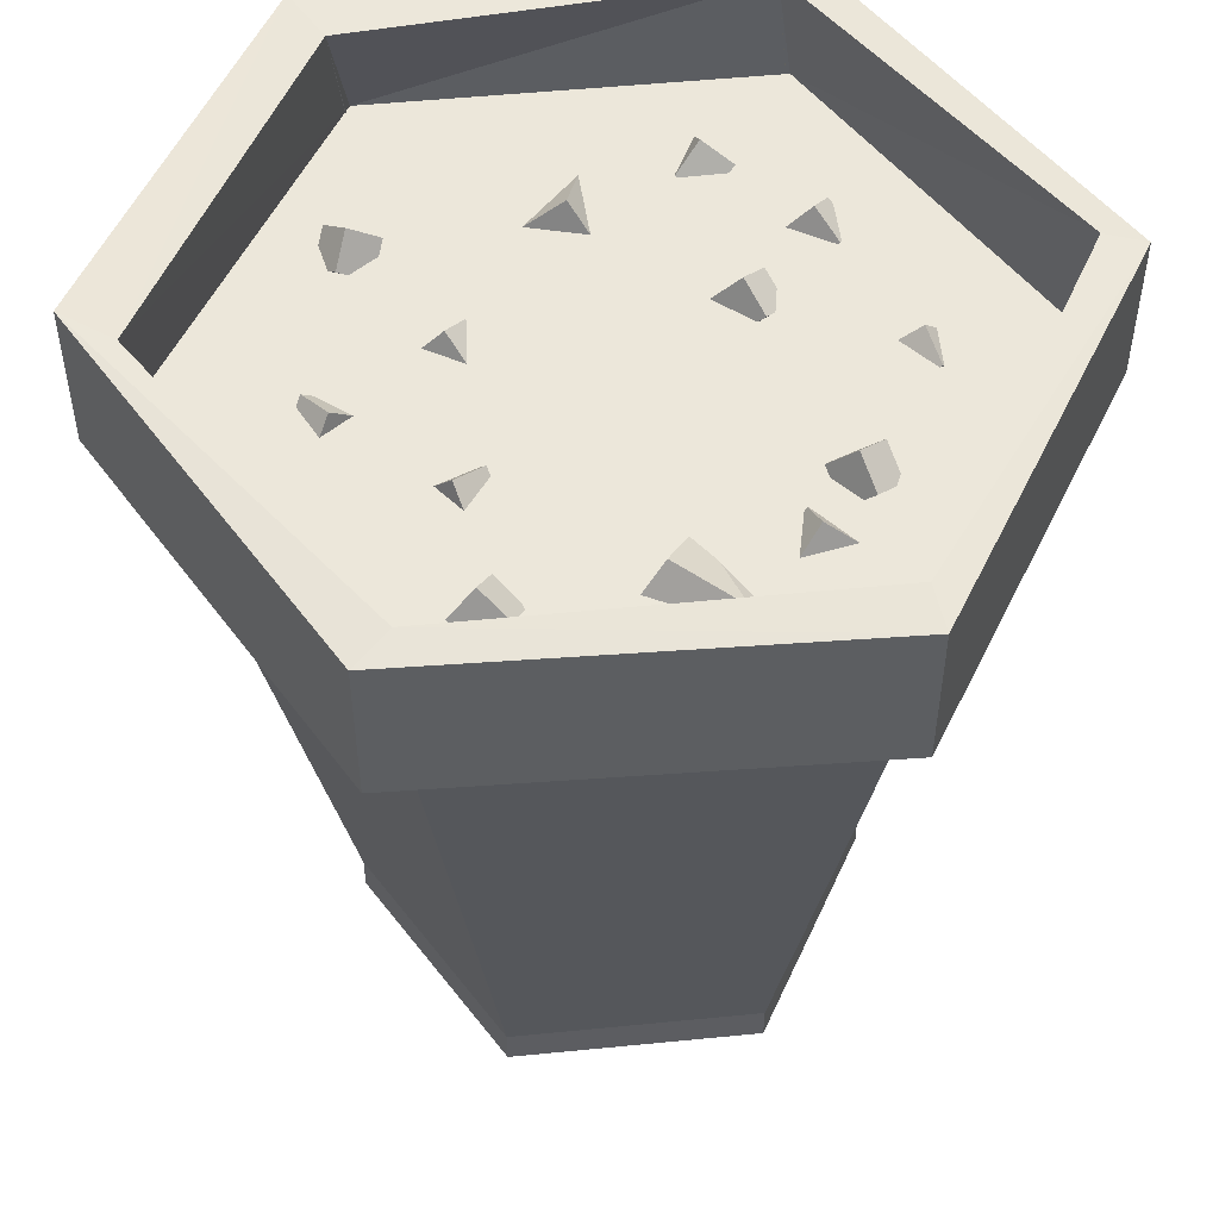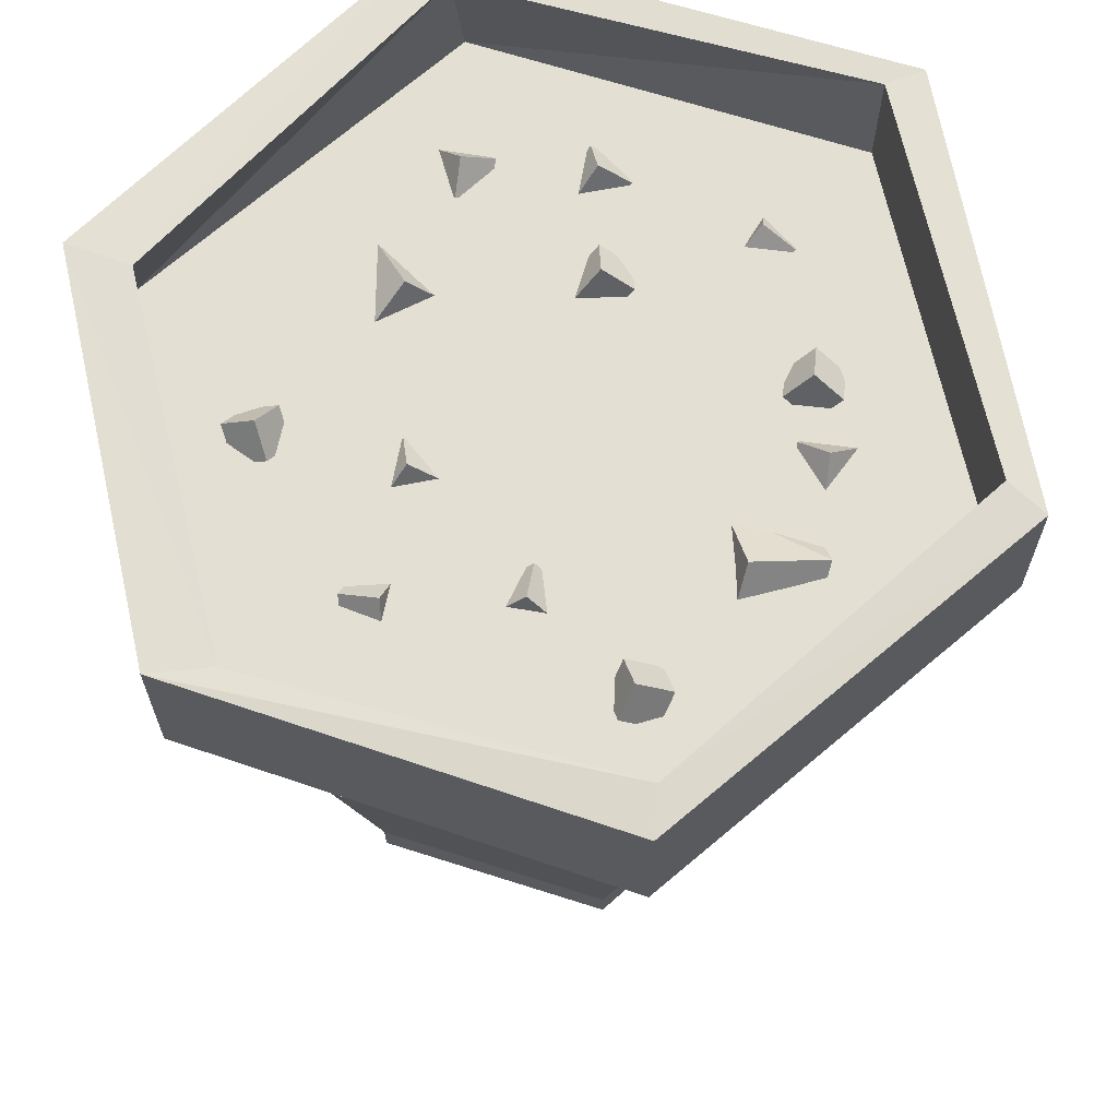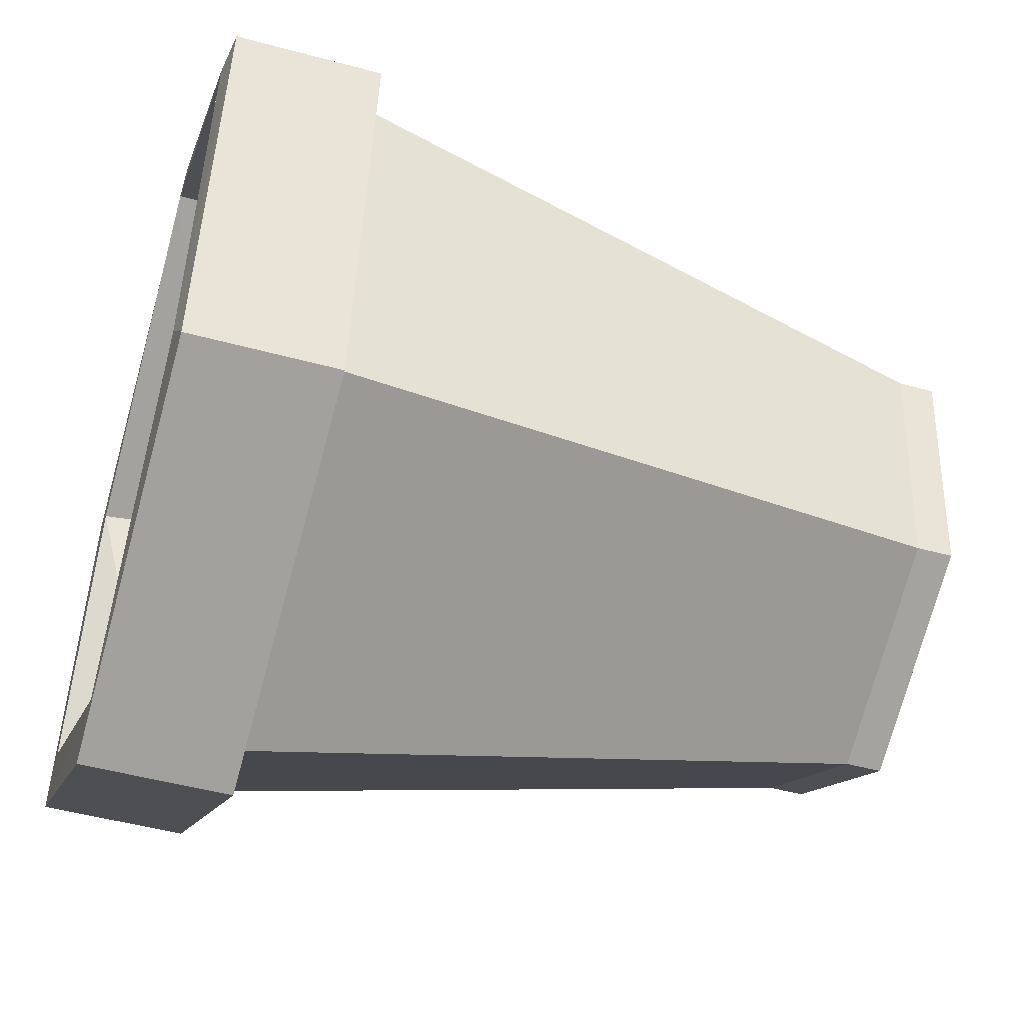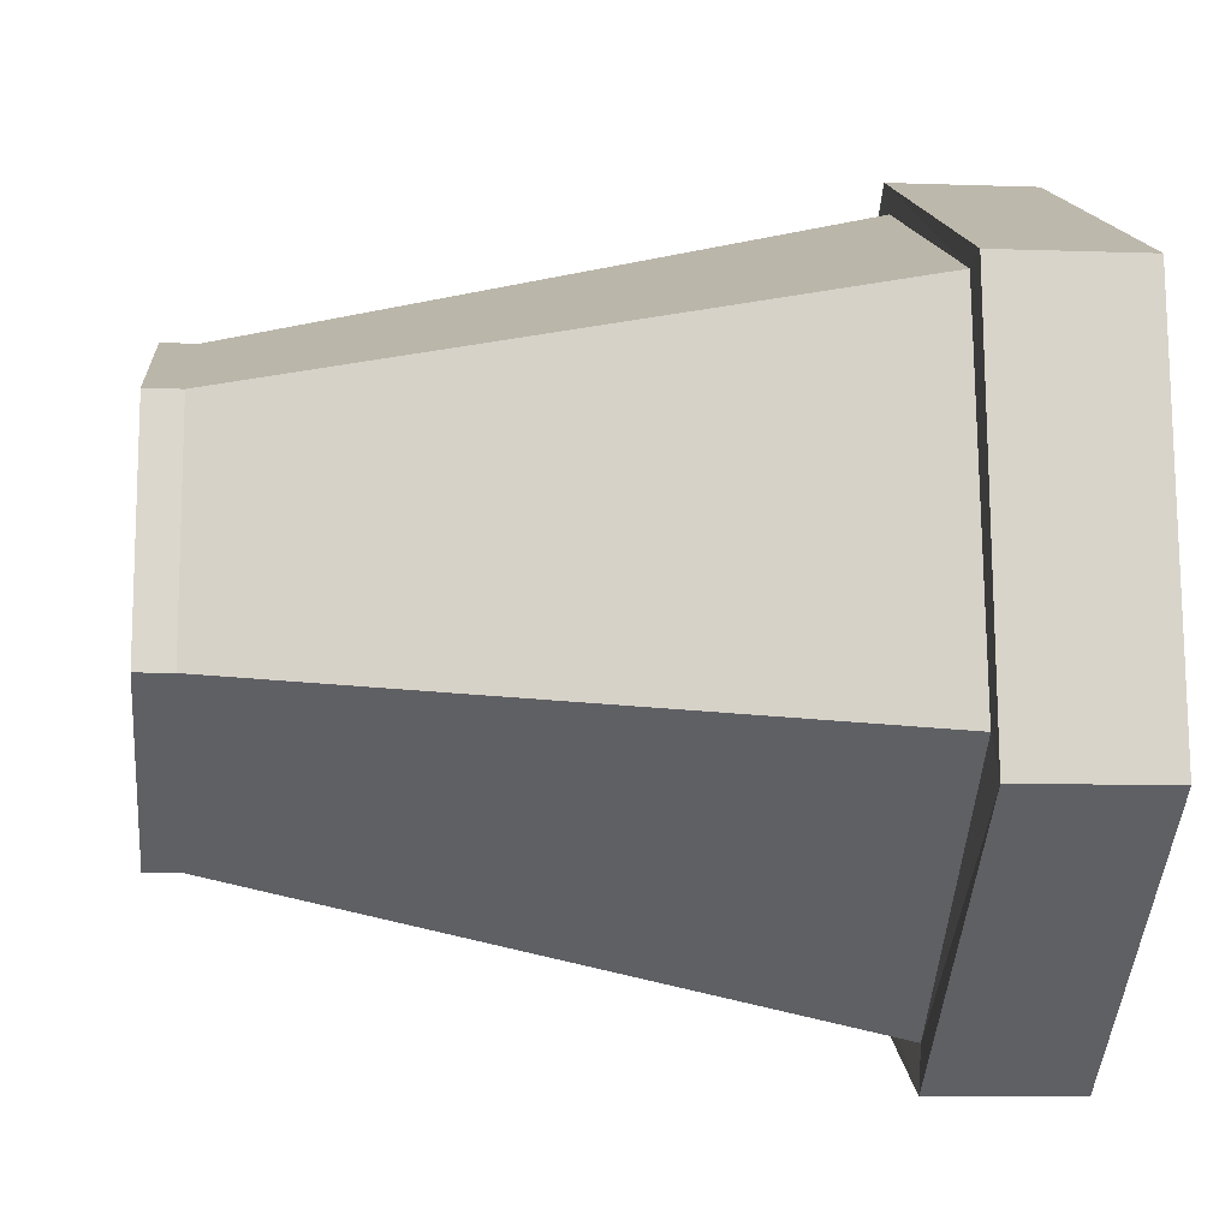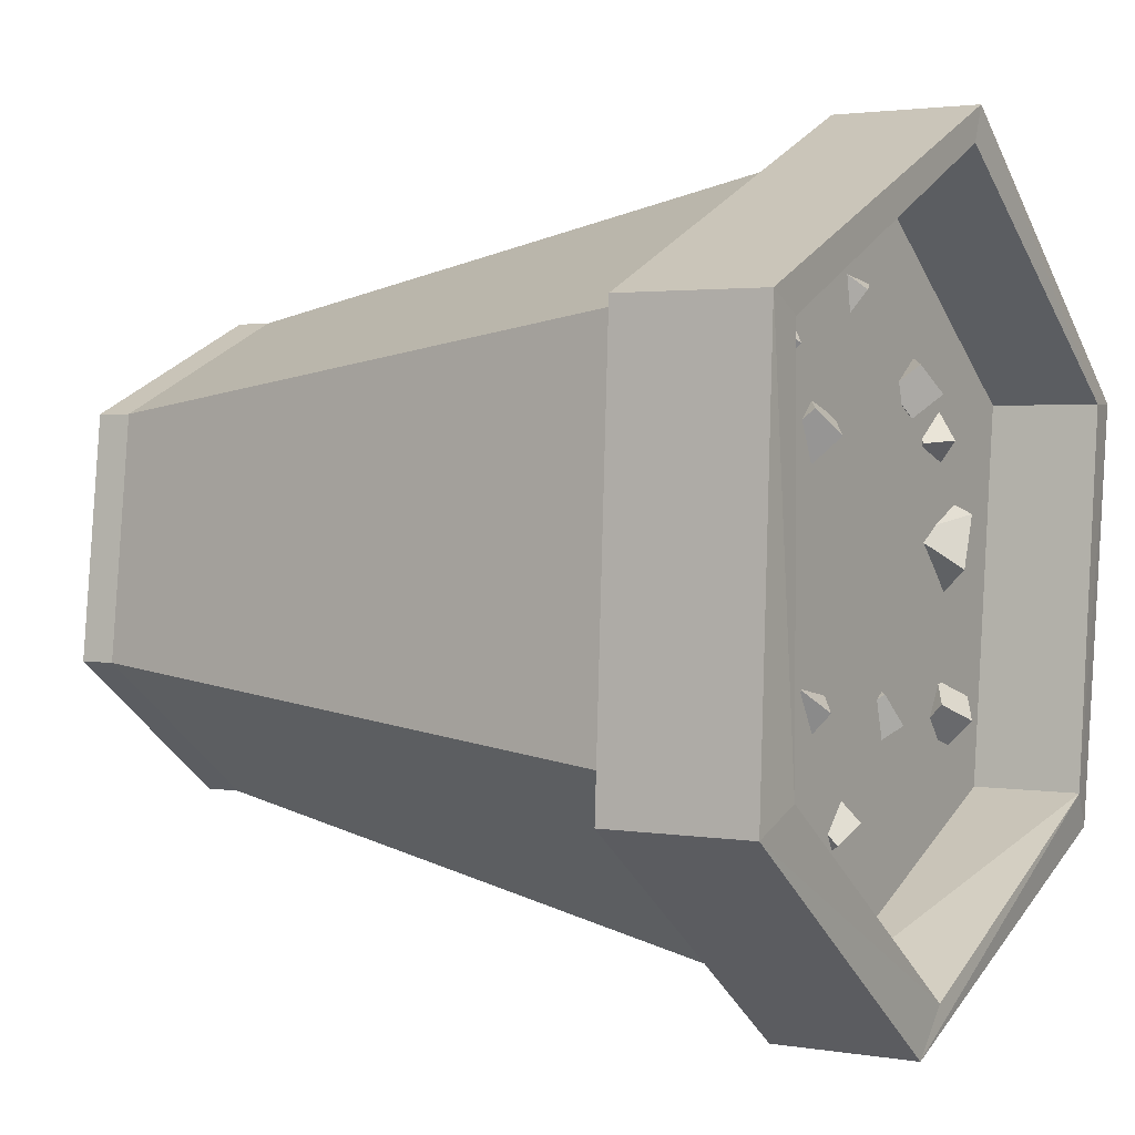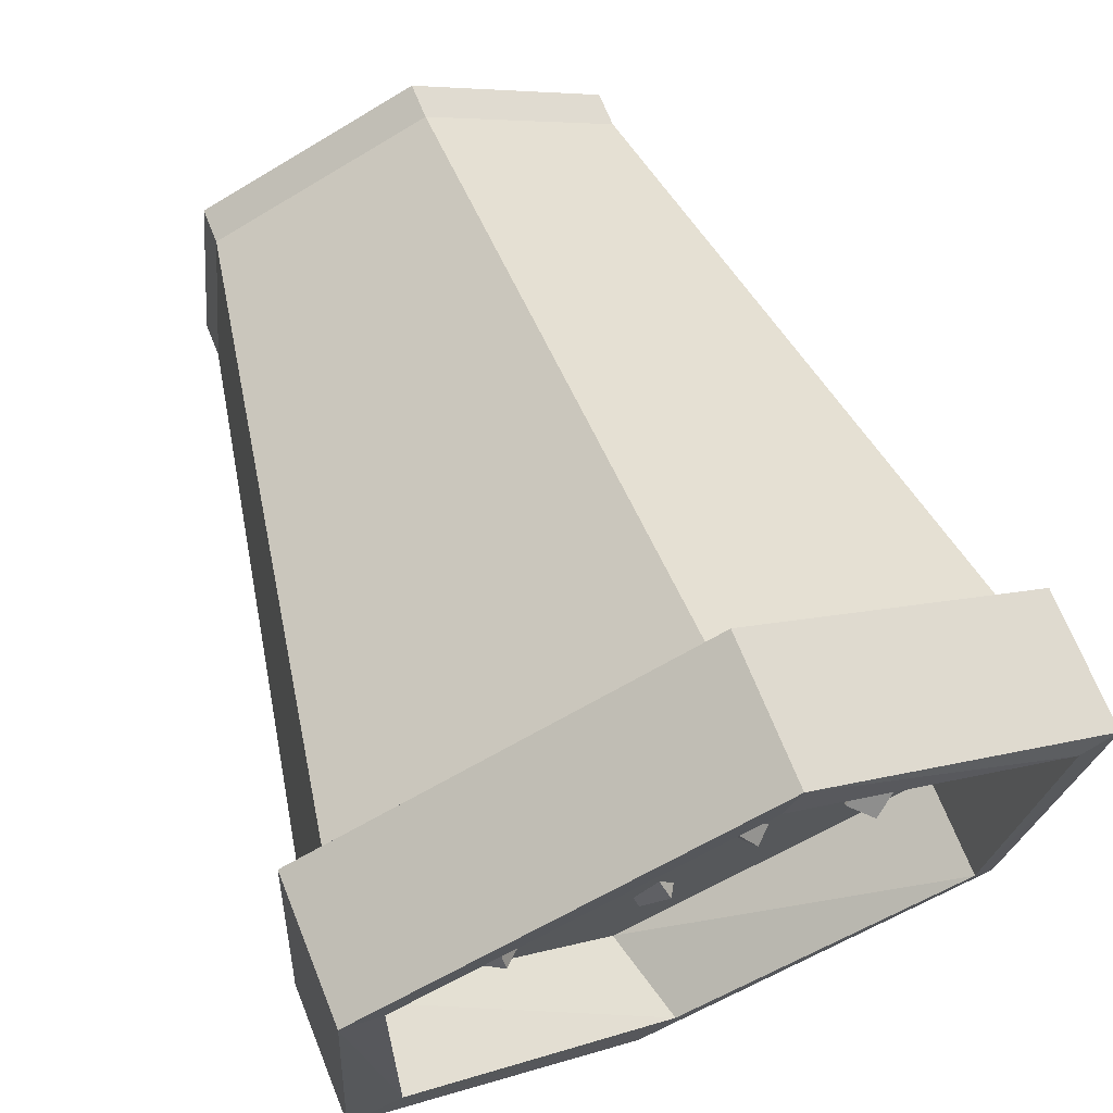
<metadata>
{"format":"obj","ext":"obj","renderer":"f3d","projection":"perspective","resolution":1024,"background":"white","views":[{"elev":51.4,"azim":-102.6,"up":"+Y"},{"elev":66.5,"azim":-138.6,"up":"+Y"},{"elev":-49.8,"azim":-106.6,"up":"+Z"},{"elev":-9.7,"azim":84.9,"up":"+Z"},{"elev":2.2,"azim":121.3,"up":"+Z"},{"elev":69.6,"azim":158.1,"up":"+Z"}]}
</metadata>
<code>
v -0.04963 -0.1714 -0.042
v -0.05692 -0.1714 0.02259
v -0.05692 -0.1811 0.02259
v -0.04963 -0.1811 -0.042
v -0.004626 -0.1714 0.0612
v -0.004626 -0.1811 0.0612
v 0.05496 -0.1714 0.03522
v 0.05496 -0.1811 0.03522
v 0.06224 -0.1714 -0.02937
v 0.06224 -0.1811 -0.02937
v 0.009953 -0.1714 -0.06798
v 0.009953 -0.1811 -0.06798
v 0.09766 -0.001366 -0.04482
v 0.01429 -0.001366 -0.1064
v 0.08604 -0.001366 0.05817
v -0.008959 -0.001366 0.09959
v -0.09233 -0.001366 0.03804
v -0.08071 -0.001366 -0.06495
v 0.1038 -0.0008882 -0.05626
v 0.09703 -0.001366 0.05941
v -0.01348 -0.001817 0.1093
v -0.1041 -0.00303 0.03825
v 0.01769 -0.002647 -0.1186
v 0.00662 0.03737 -0.1067
v 0.09766 0.008633 -0.04482
v 0.01429 0.008633 -0.1064
v 0.09703 0.03863 0.05941
v 0.0859 0.03835 0.05396
v 0.08774 0.03925 -0.05001
v 0.1038 0.03911 -0.05626
v 0.01769 0.03735 -0.1186
v -0.08071 0.03863 -0.06495
v -0.08811 -0.002746 -0.07465
v -0.008959 0.03863 0.09959
v -0.01348 0.03818 0.1093
v -0.09233 0.03863 0.03804
v -0.08811 0.03725 -0.07465
v -0.1041 0.03697 0.03825
v 0.08604 0.008633 0.05817
v -0.008959 0.008633 0.09959
v -0.09233 0.008633 0.03804
v -0.08071 0.008633 -0.06495
v 0.05653 -0.01823 -0.004232
v 0.05536 -0.006992 0.01227
v 0.06586 0.007416 0.003213
v 0.06703 -0.003817 -0.01329
v 0.03955 -0.01009 -0.01097
v 0.05005 0.004321 -0.02004
v 0.04888 0.01555 -0.003529
v 0.03838 0.001145 0.005531
v -0.04307 0.006108 0.004388
v -0.05684 0.0002003 0.01763
v -0.07035 0.01206 0.008863
v -0.04833 -0.008875 -0.00777
v -0.06184 0.002982 -0.01654
v -0.07561 -0.002926 -0.003295
v -0.0621 -0.01478 0.005471
v -0.0573 0.01562 -0.005382
v -0.02236 -0.003243 -0.03892
v -0.02718 0.003664 -0.03353
v -0.01998 0.01029 -0.03559
v -0.01516 0.003386 -0.04098
v -0.02735 -0.0003549 -0.04709
v -0.02015 0.006274 -0.04915
v -0.02497 0.01318 -0.04376
v -0.03217 0.006552 -0.0417
v 0.01711 -0.001016 0.03236
v 0.01506 0.006105 0.03908
v 0.02264 0.0116 0.03556
v 0.02469 0.004479 0.02885
v 0.01092 0.003353 0.02584
v 0.01849 0.008849 0.02233
v 0.01645 0.01597 0.02904
v 0.008869 0.01047 0.03256
v -0.03778 0.0005116 0.0435
v -0.04147 0.007447 0.04969
v -0.03379 0.01348 0.0475
v -0.03011 0.006541 0.04131
v -0.04303 0.004455 0.03596
v -0.03536 0.01048 0.03377
v -0.03904 0.01742 0.03996
v -0.04672 0.01139 0.04215
v 0.03646 -0.002557 0.05283
v 0.03571 0.00428 0.06009
v 0.0429 0.009695 0.05574
v 0.04366 0.002858 0.04848
v 0.02956 0.002335 0.0475
v 0.03675 0.00775 0.04315
v 0.036 0.01459 0.05041
v 0.0288 0.009172 0.05476
v 0.01816 -0.00356 -0.03447
v 0.01681 0.003435 -0.02745
v 0.02402 0.008989 -0.0316
v 0.02537 0.001993 -0.03862
v 0.01136 0.0009362 -0.04026
v 0.01781 0.007401 -0.04398
v 0.01722 0.01349 -0.03739
v 0.01001 0.007932 -0.03325
v -0.05195 -0.002839 0.0288
v -0.0477 0.003586 0.03518
v -0.04502 0.009422 0.02751
v -0.04928 0.002997 0.02113
v -0.0606 0.002127 0.02957
v -0.05792 0.007963 0.0219
v -0.05367 0.01439 0.02827
v -0.05634 0.008552 0.03594
v 0.06567 0.002785 0.02427
v 0.0699 0.008767 0.03108
v 0.06213 0.01503 0.03039
v 0.05791 0.009047 0.02358
v 0.061 -0.002214 0.03156
v 0.05323 0.004048 0.03087
v 0.05746 0.01003 0.03768
v 0.06522 0.003768 0.03837
v 0.05104 -0.0003152 -0.05313
v 0.05771 0.006124 -0.04939
v 0.05695 0.01171 -0.05765
v 0.05028 0.005271 -0.06139
v 0.04363 0.004913 -0.04892
v 0.04287 0.0105 -0.05718
v 0.04954 0.01694 -0.05343
v 0.0503 0.01135 -0.04517
v -0.05192 0.005124 -0.04728
v -0.05074 0.0123 -0.04042
v -0.05784 0.01774 -0.04489
v -0.05902 0.01057 -0.05175
v -0.05887 0.0007819 -0.04154
v -0.06597 0.006225 -0.04602
v -0.06478 0.0134 -0.03915
v -0.05769 0.007959 -0.03468
v 0.00604 -0.002807 -0.06778
v 0.01064 0.004778 -0.06316
v 0.007966 0.01092 -0.07059
v 0.003368 0.003333 -0.07521
v -0.002428 -0.0006269 -0.06293
v -0.005101 0.005514 -0.07036
v -0.0005028 0.0131 -0.06574
v 0.002169 0.006959 -0.05831
v 0.001821 -5.299e-05 0.06296
v 0.0007255 0.006043 0.07081
v -0.003305 0.01299 0.06485
v -0.002209 0.006895 0.057
v -0.007265 -0.00387 0.06465
v -0.0113 0.003078 0.05869
v -0.01239 0.009174 0.06655
v -0.008361 0.002227 0.0725
f 4 3 2 1
f 3 6 5 2
f 6 8 7 5
f 8 10 9 7
f 10 12 11 9
f 12 4 1 11
f 12 10 8 6 3 4
f 14 13 9 11
f 13 15 7 9
f 15 16 5 7
f 16 17 2 5
f 17 18 1 2
f 18 14 11 1
f 19 13 14
f 19 20 15 13
f 21 16 15
f 21 17 16
f 22 18 17
f 23 14 18
f 26 25 24
f 20 27 15
f 27 29 28
f 30 13 29
f 27 20 19
f 19 30 13
f 30 31 24
f 23 14 24
f 30 19 23
f 23 31 14
f 31 32 24
f 33 18 32
f 31 23 33
f 21 34 16
f 35 27 28 34
f 20 15 28
f 27 35 20
f 22 36 17
f 35 34 36
f 35 21 16 34
f 35 22 21
f 33 37 32 18
f 38 36 32
f 38 22 17 36
f 38 37 33 22
f 22 38 36
f 36 38 35
f 35 38 22
f 21 22 17
f 21 35 34
f 35 21 20
f 28 27 20
f 15 20 21
f 30 19 13
f 27 30 29
f 19 30 27
f 24 31 23
f 23 31 30
f 14 23 19
f 31 37 32
f 32 37 33
f 33 37 31
f 32 37 38
f 22 33 18
f 18 33 23
f 25 39 28
f 39 40 34
f 40 41 36 34
f 41 42 32 36
f 42 26 32
f 27 28 15
f 34 28 39
f 25 29 24
f 30 29 13
f 28 29 25
f 31 24 14
f 26 24 32
f 24 29 30
f 42 41 40 39 25 26
f 46 45 44 43
f 50 49 48 47
f 44 50 47 43
f 48 49 45 46
f 47 48 46 43
f 45 49 50 44
f 53 52 51
f 57 56 55 54
f 52 57 54 51
f 55 56 53 58
f 54 55 58 51
f 53 56 57 52
f 51 58 53
f 62 61 60 59
f 66 65 64 63
f 60 66 63 59
f 64 65 61 62
f 63 64 62 59
f 61 65 66 60
f 70 69 68 67
f 74 73 72 71
f 68 74 71 67
f 72 73 69 70
f 71 72 70 67
f 69 73 74 68
f 78 77 76 75
f 82 81 80 79
f 76 82 79 75
f 80 81 77 78
f 79 80 78 75
f 77 81 82 76
f 86 85 84 83
f 90 89 88 87
f 84 90 87 83
f 88 89 85 86
f 87 88 86 83
f 85 89 90 84
f 94 93 92 91
f 98 97 96 95
f 92 98 95 91
f 96 97 93 94
f 95 96 94 91
f 93 97 98 92
f 102 101 100 99
f 106 105 104 103
f 100 106 103 99
f 104 105 101 102
f 103 104 102 99
f 101 105 106 100
f 110 109 108 107
f 114 113 112 111
f 108 114 111 107
f 112 113 109 110
f 111 112 110 107
f 109 113 114 108
f 118 117 116 115
f 122 121 120 119
f 116 122 119 115
f 120 121 117 118
f 119 120 118 115
f 117 121 122 116
f 126 125 124 123
f 130 129 128 127
f 124 130 127 123
f 128 129 125 126
f 127 128 126 123
f 125 129 130 124
f 134 133 132 131
f 138 137 136 135
f 132 138 135 131
f 136 137 133 134
f 135 136 134 131
f 133 137 138 132
f 142 141 140 139
f 146 145 144 143
f 140 146 143 139
f 144 145 141 142
f 143 144 142 139
f 141 145 146 140

</code>
